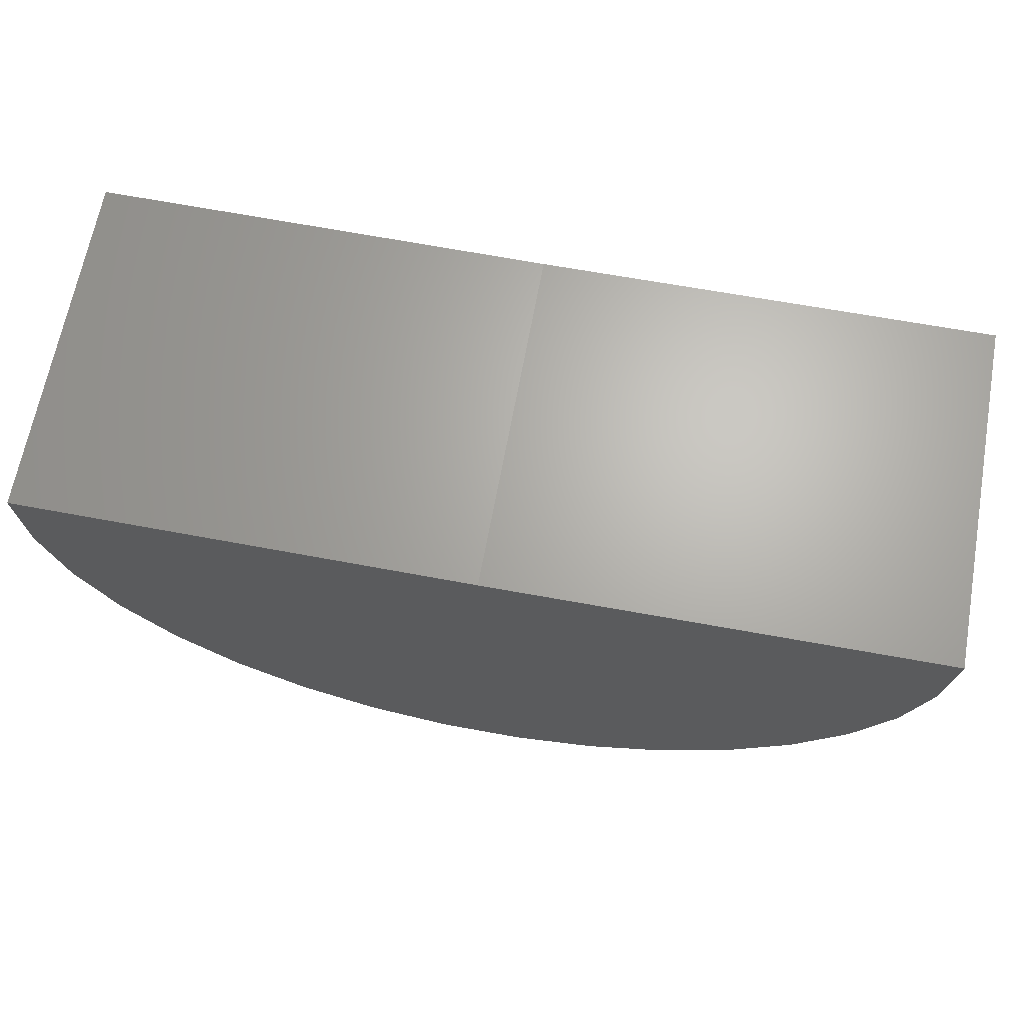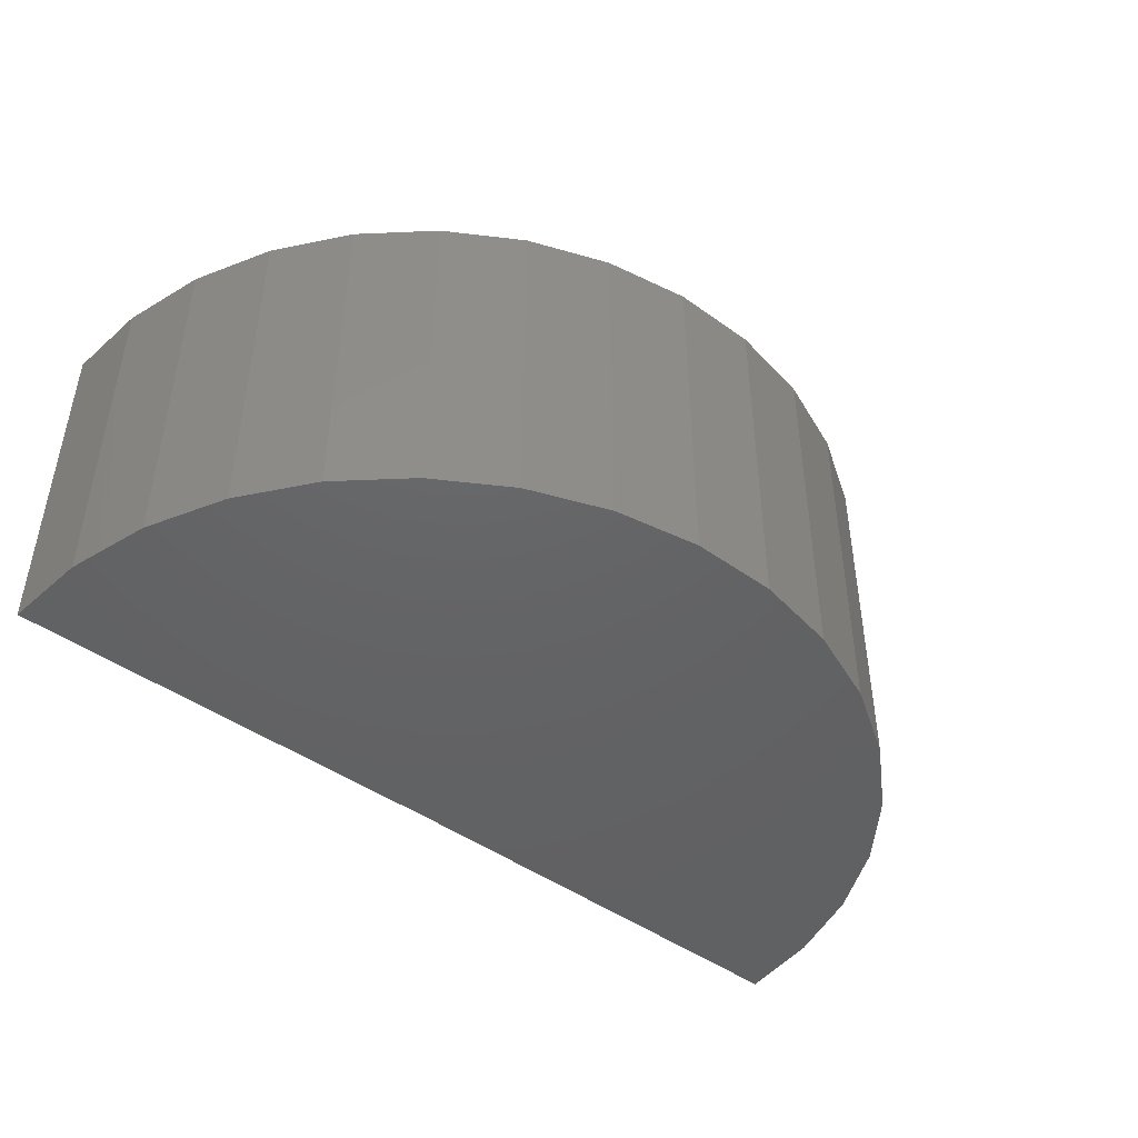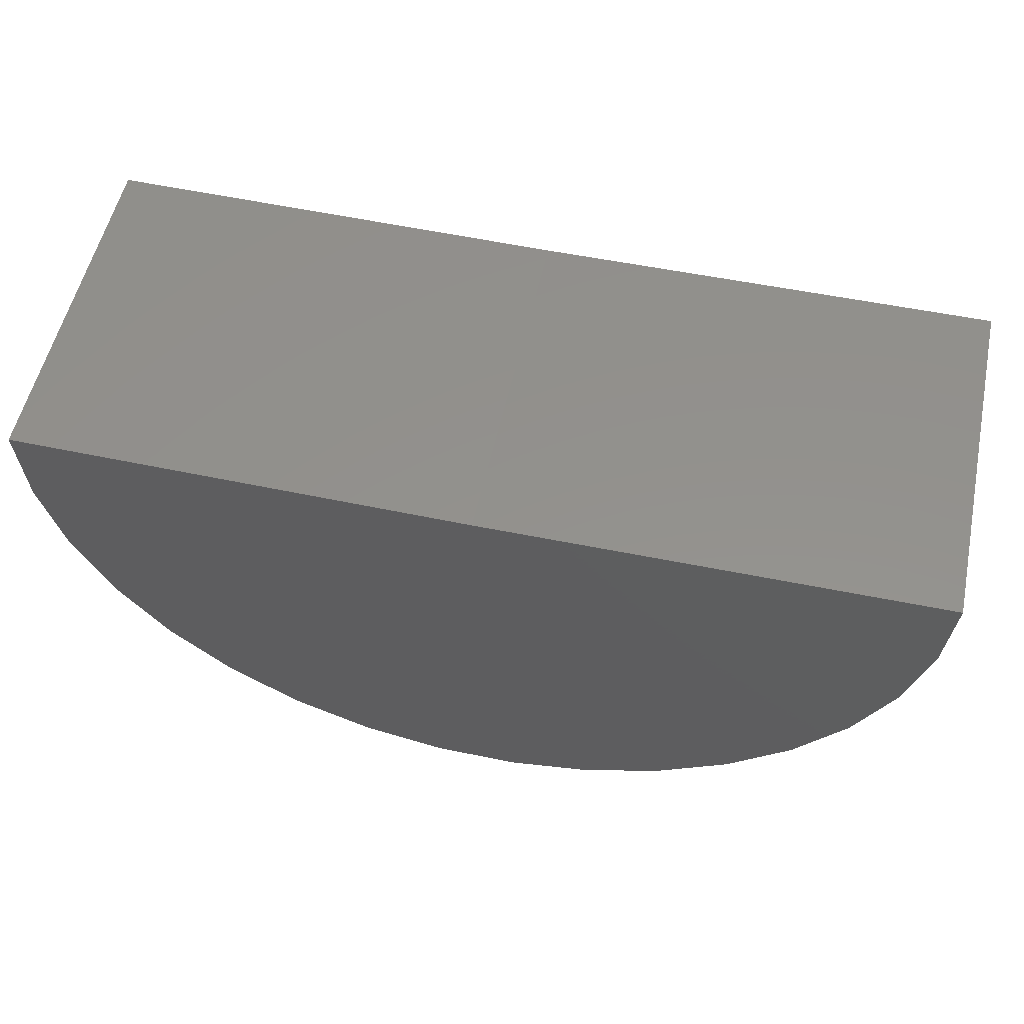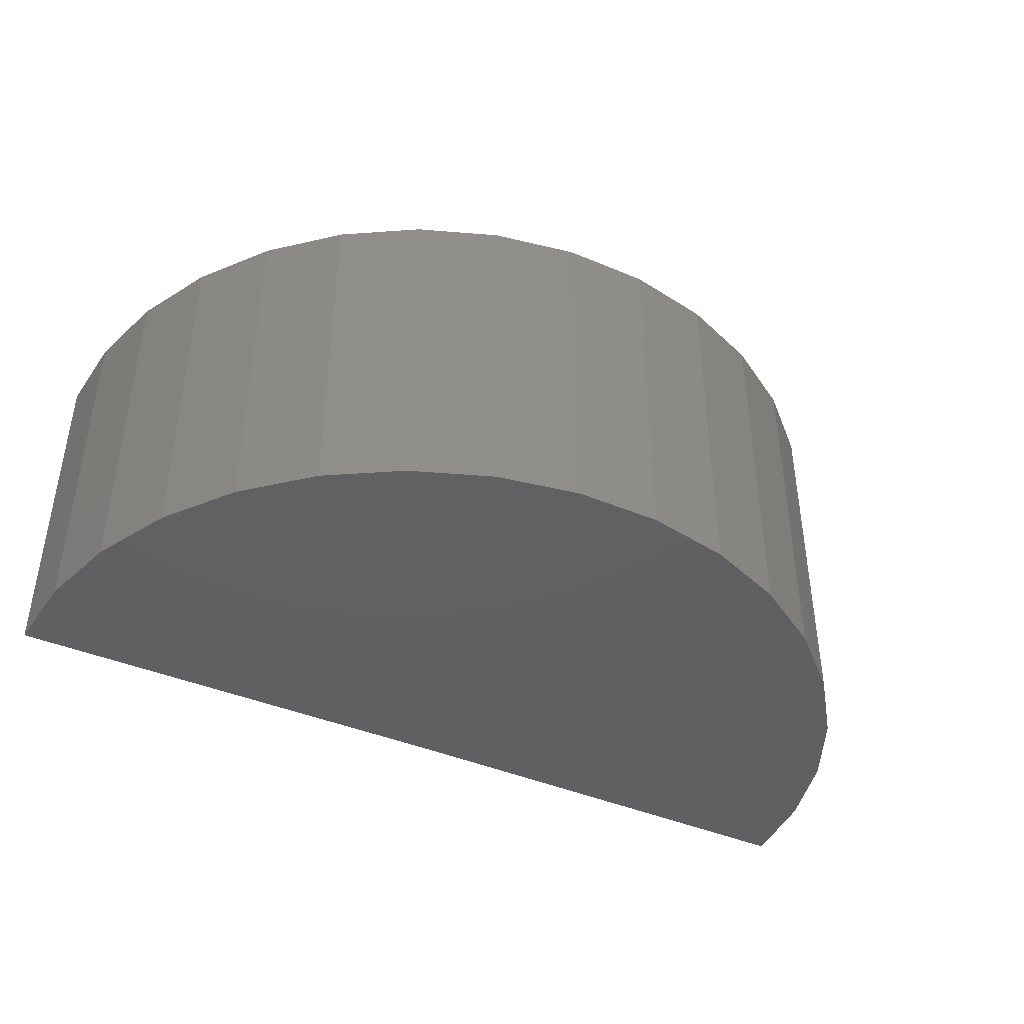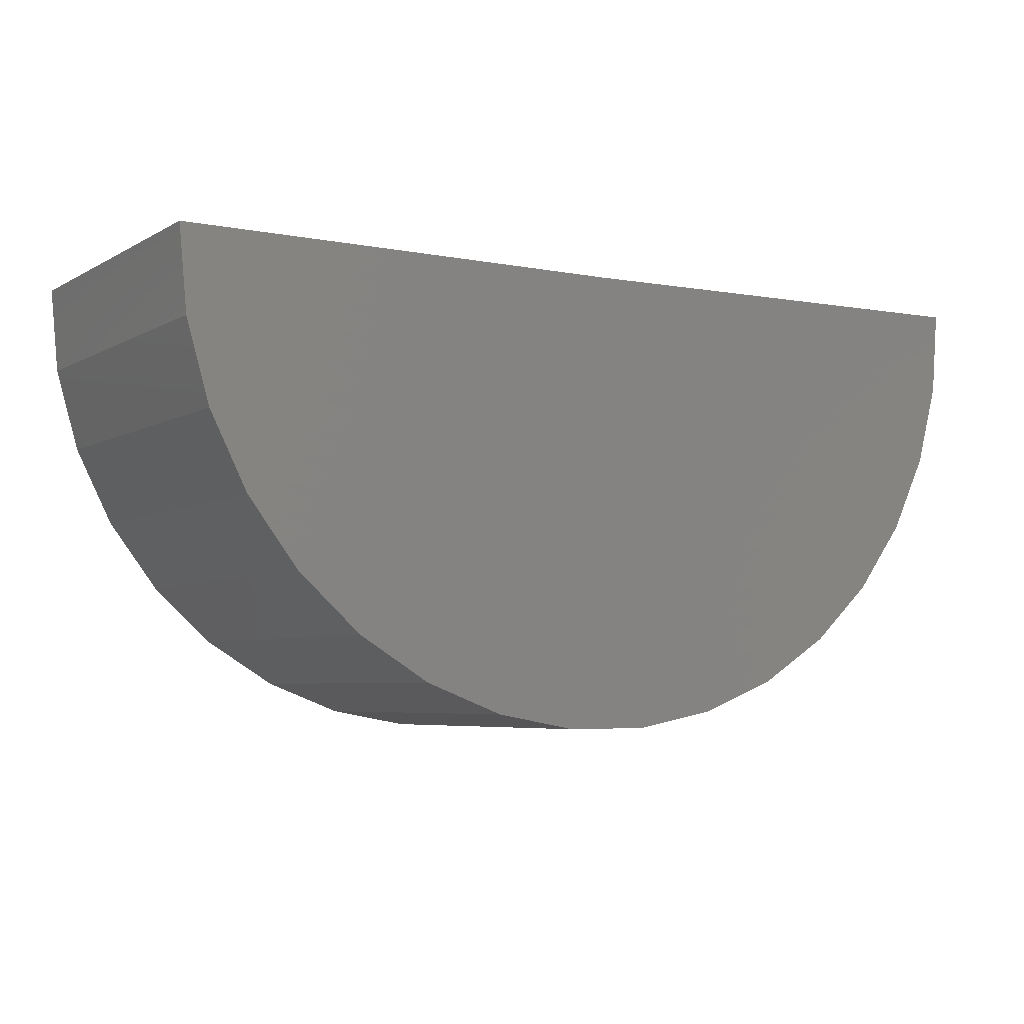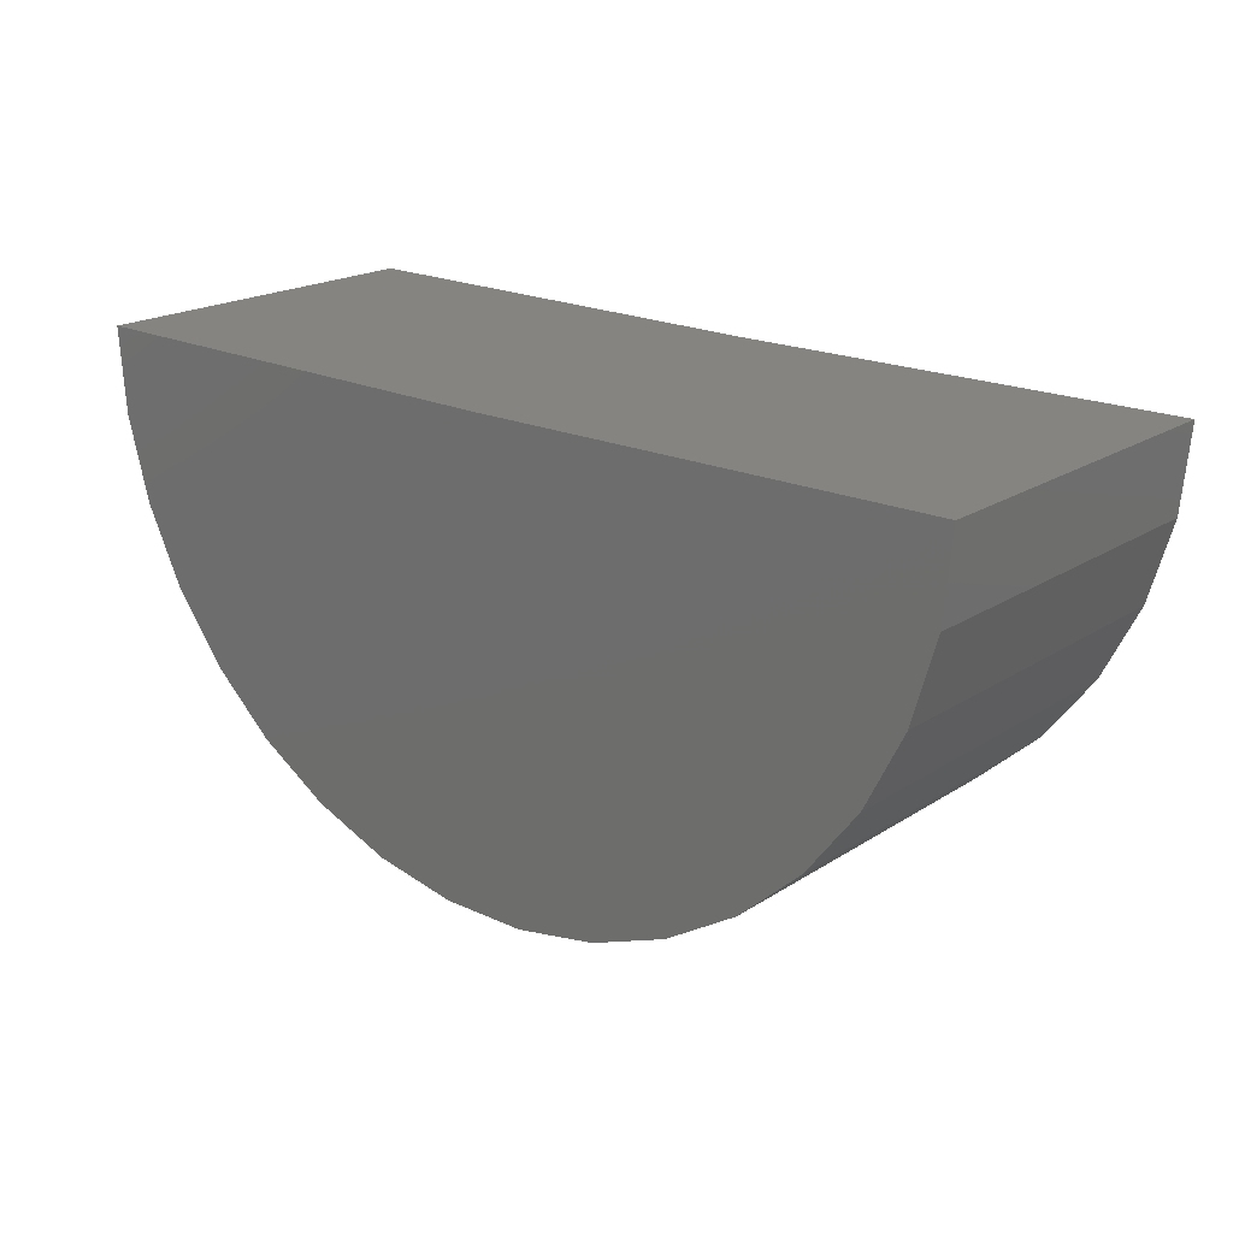
<metadata>
{"format":"stl","ext":"stl","renderer":"f3d","projection":"perspective","resolution":1024,"background":"white","views":[{"elev":66.1,"azim":10.4,"up":"+Y"},{"elev":-45.3,"azim":-40.1,"up":"+Z"},{"elev":54.8,"azim":12.2,"up":"+Y"},{"elev":-41.9,"azim":-27.3,"up":"+Z"},{"elev":-5.3,"azim":148.5,"up":"+Y"},{"elev":19.7,"azim":40.1,"up":"+Y"}]}
</metadata>
<code>
# stl→obj: 38 verts, 72 faces
v -0.75 0 -0.5859
v -2.25 0.01848 -0.5859
v -0.75 1.297e-16 0.5825
v -2.25 0.01848 0.5825
v 0.75 1.665e-16 -0.5859
v 0.75 2.963e-16 0.5825
v -2.228 -0.2585 0.5825
v -2.155 -0.5266 0.5825
v 0.6479 -0.5439 0.5825
v 0.7243 -0.2767 0.5825
v 0.1496 -1.2 0.5825
v -1.429 -1.337 0.5825
v -0.08724 -1.346 0.5825
v -1.171 -1.44 0.5825
v -0.3468 -1.445 0.5825
v -0.8981 -1.493 0.5825
v -0.6203 -1.494 0.5825
v -1.664 -1.189 0.5825
v 0.3556 -1.014 0.5825
v -1.868 -1 0.5825
v 0.5236 -0.7924 0.5825
v -2.033 -0.7767 0.5825
v -2.228 -0.2585 -0.5859
v -2.155 -0.5266 -0.5859
v -2.033 -0.7767 -0.5859
v -1.868 -1 -0.5859
v -1.664 -1.189 -0.5859
v -1.429 -1.337 -0.5859
v -1.171 -1.44 -0.5859
v -0.8981 -1.493 -0.5859
v -0.6203 -1.494 -0.5859
v -0.3468 -1.445 -0.5859
v -0.08724 -1.346 -0.5859
v 0.1496 -1.2 -0.5859
v 0.3556 -1.014 -0.5859
v 0.5236 -0.7924 -0.5859
v 0.6479 -0.5439 -0.5859
v 0.7243 -0.2767 -0.5859
f 1 2 3
f 3 2 4
f 1 3 5
f 5 3 6
f 7 8 9
f 7 9 10
f 7 10 6
f 7 6 3
f 7 3 4
f 11 12 13
f 13 12 14
f 13 14 15
f 15 14 16
f 15 16 17
f 12 11 18
f 18 11 19
f 18 19 20
f 20 19 21
f 20 21 22
f 22 21 9
f 22 9 8
f 4 2 7
f 7 2 23
f 7 23 8
f 8 23 24
f 8 24 22
f 22 24 25
f 22 25 20
f 20 25 26
f 20 26 18
f 18 26 27
f 18 27 12
f 12 27 28
f 12 28 14
f 14 28 29
f 14 29 16
f 16 29 30
f 16 30 17
f 17 30 31
f 17 31 15
f 15 31 32
f 15 32 13
f 13 32 33
f 13 33 11
f 11 33 34
f 11 34 19
f 19 34 35
f 19 35 21
f 21 35 36
f 21 36 9
f 9 36 37
f 9 37 10
f 10 37 38
f 10 38 6
f 6 38 5
f 23 2 1
f 23 1 5
f 23 5 38
f 23 38 37
f 23 37 24
f 31 30 32
f 32 30 29
f 32 29 33
f 33 29 28
f 33 28 34
f 34 28 27
f 34 27 35
f 35 27 26
f 35 26 36
f 36 26 25
f 36 25 37
f 37 25 24

</code>
